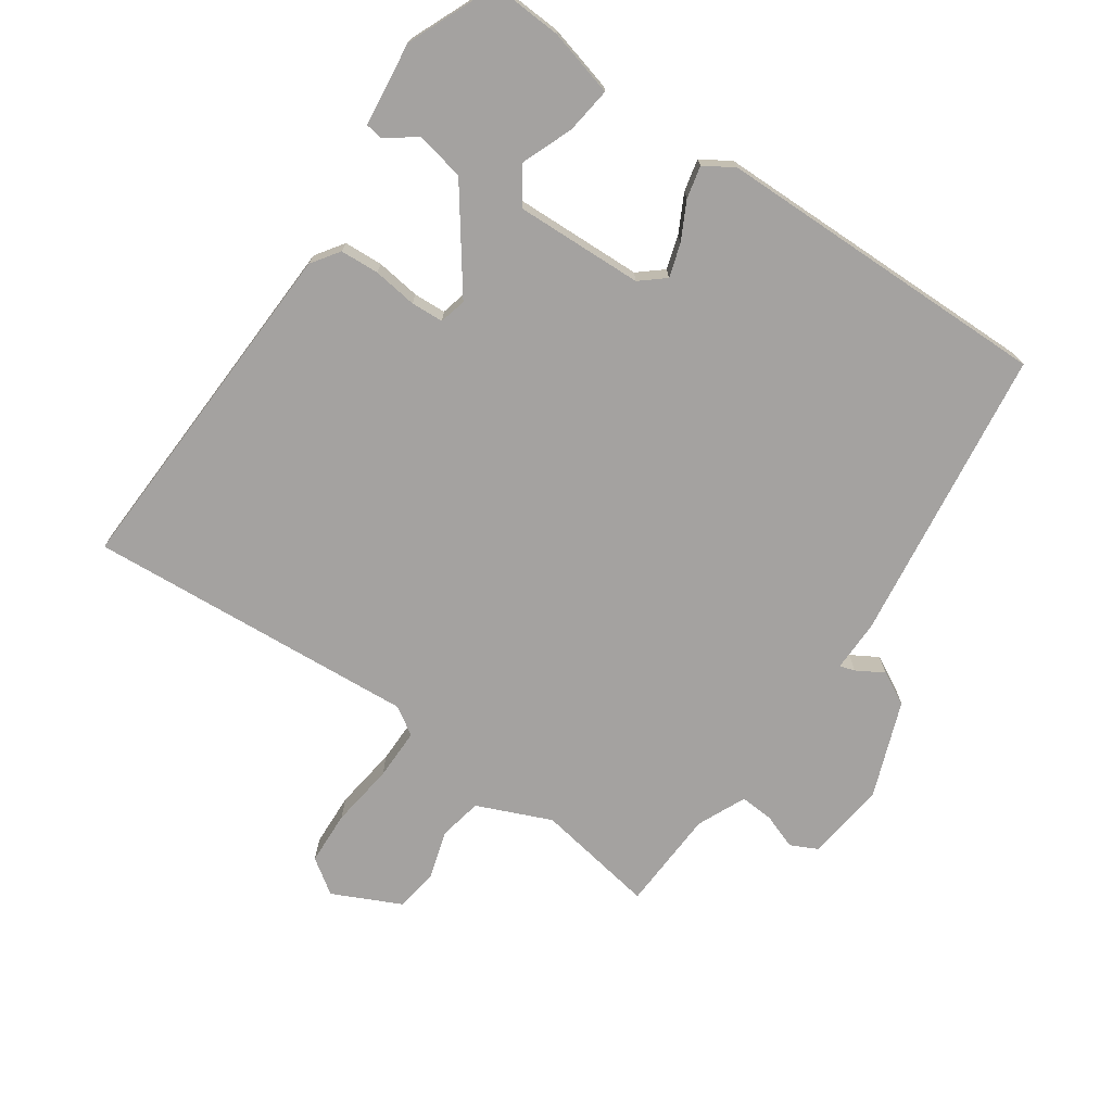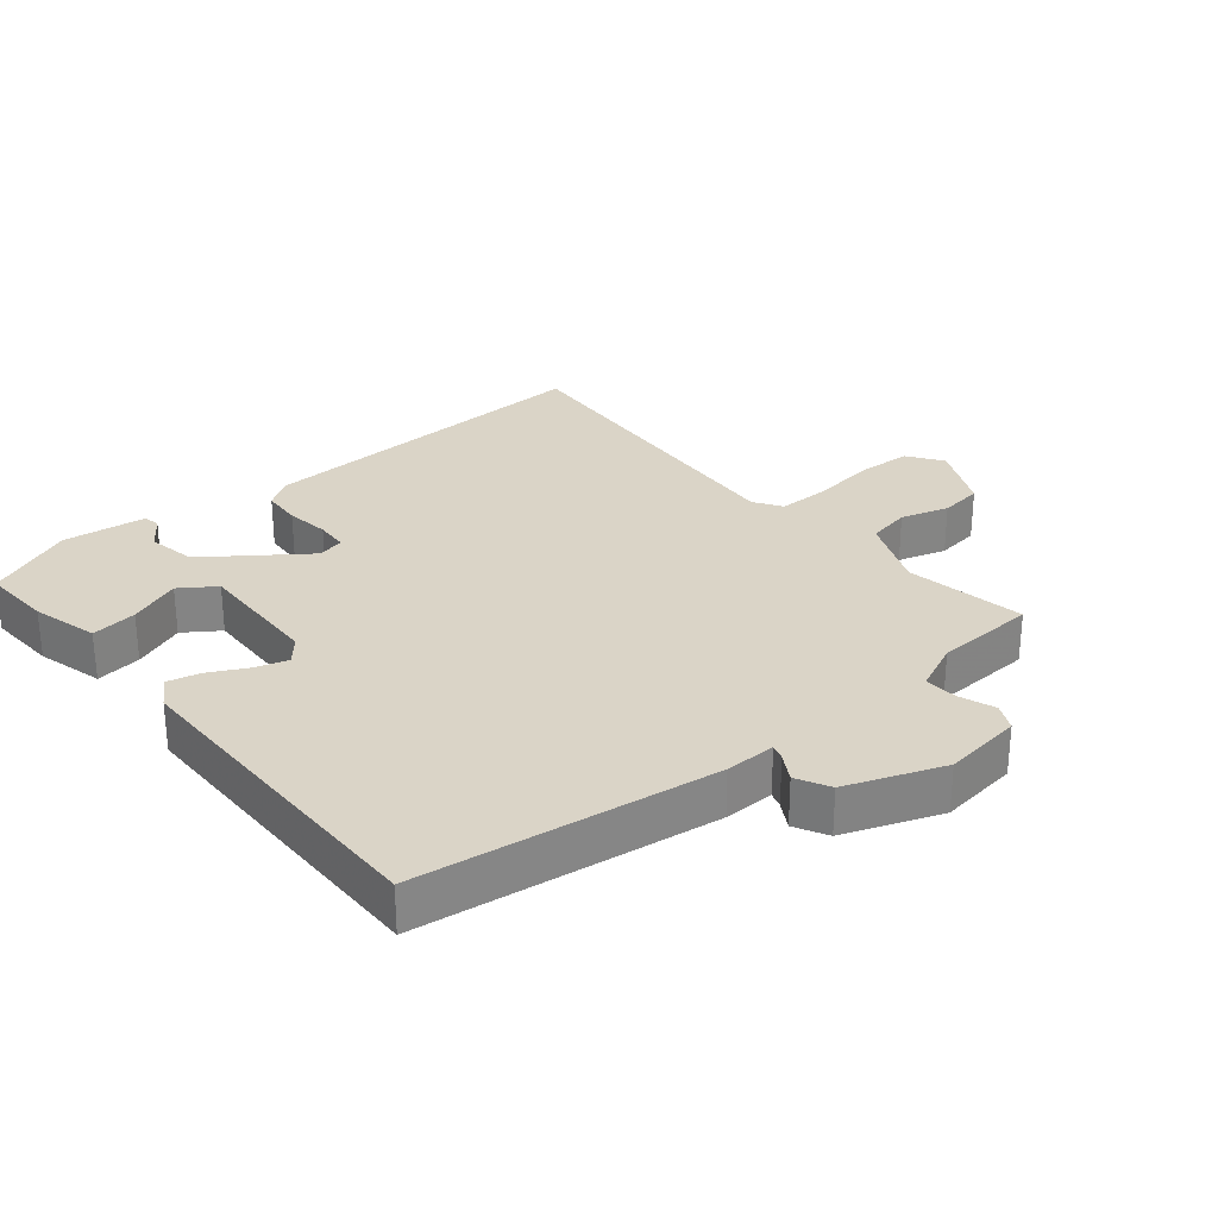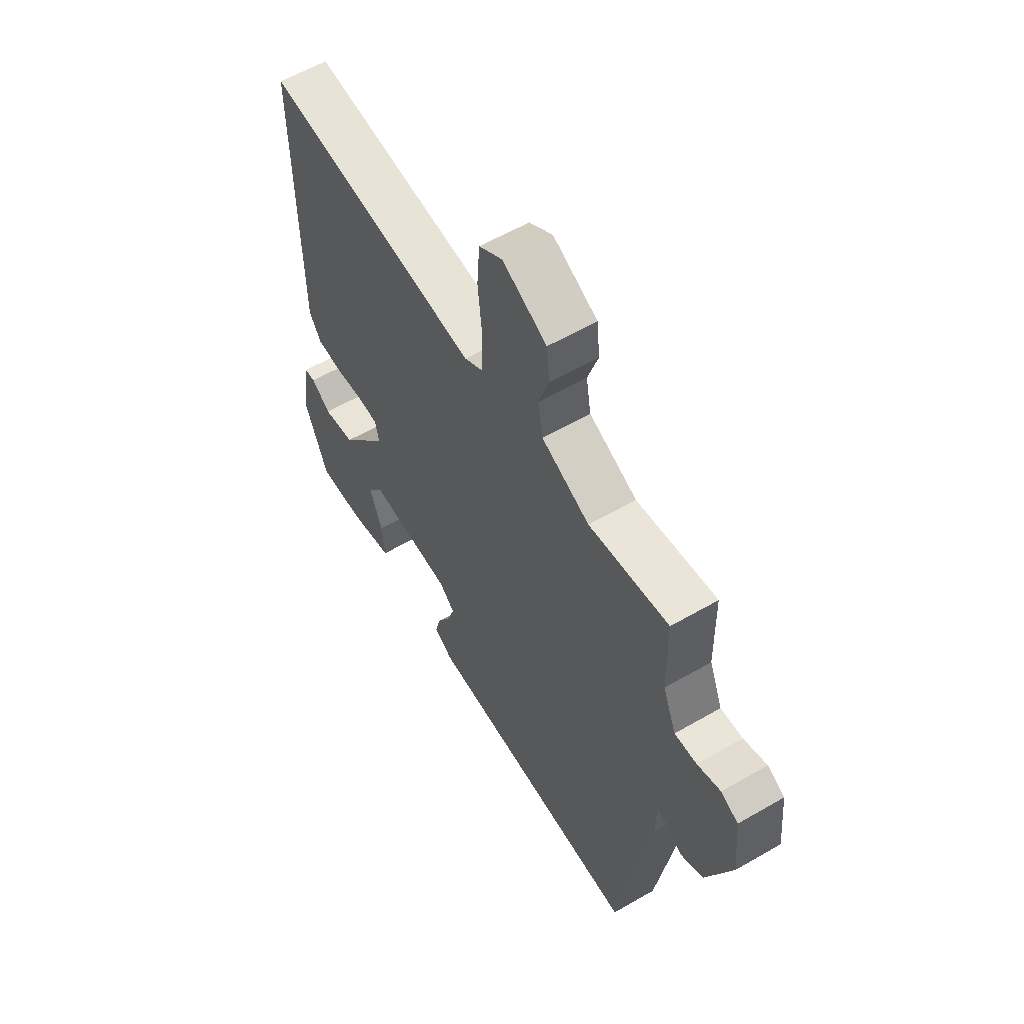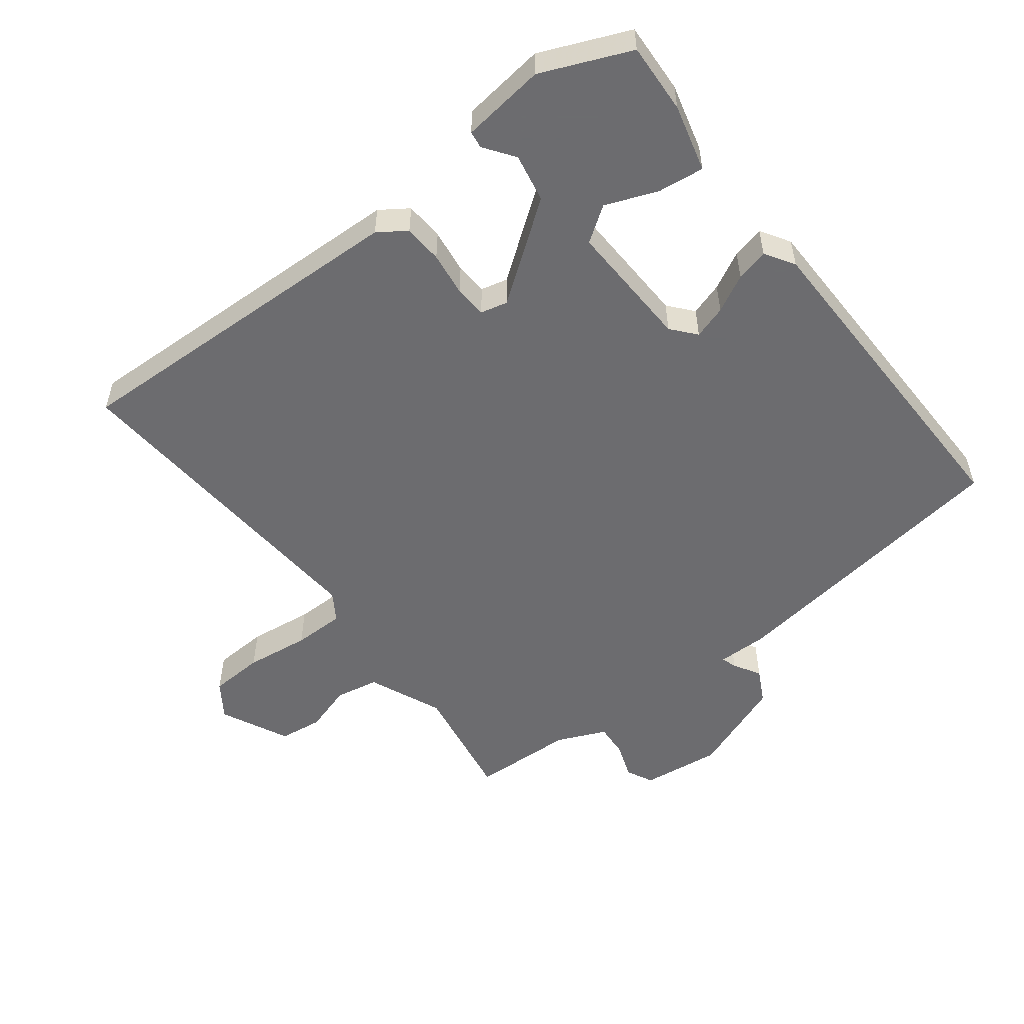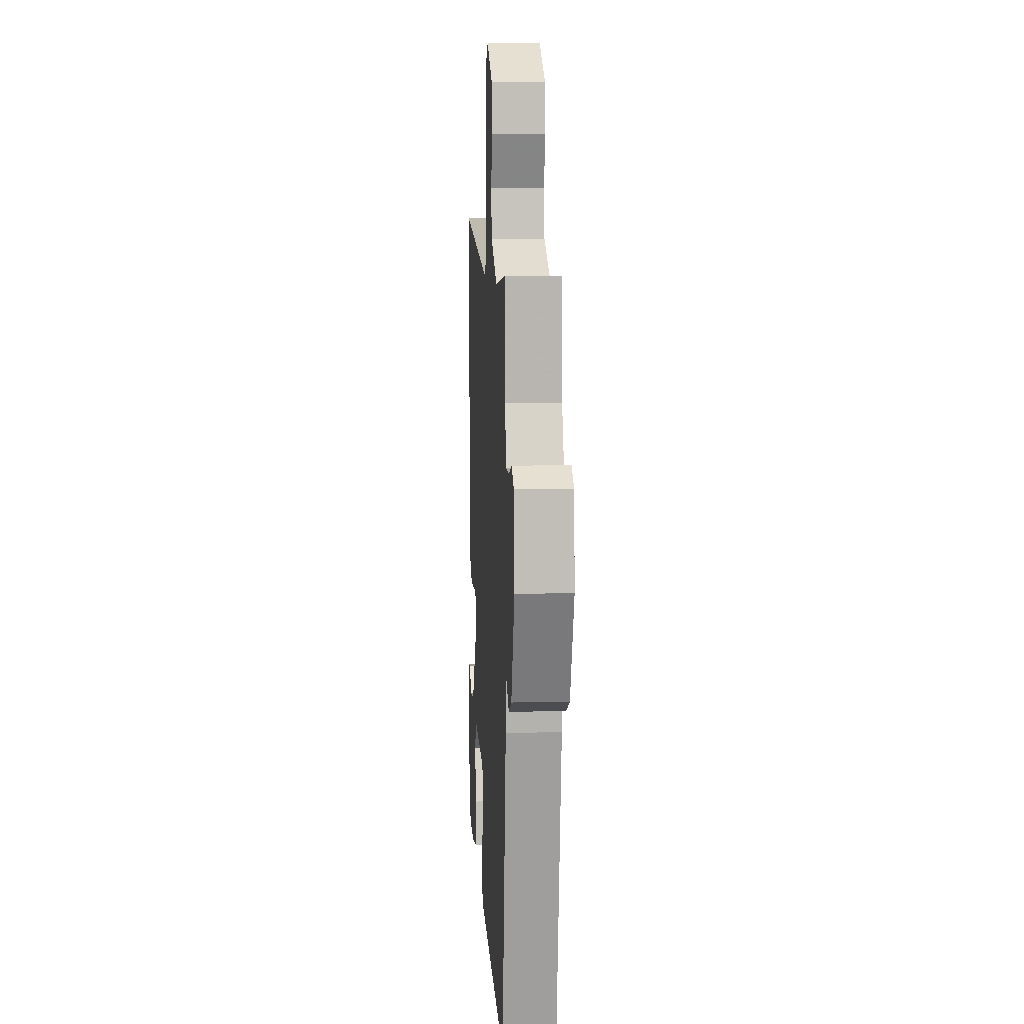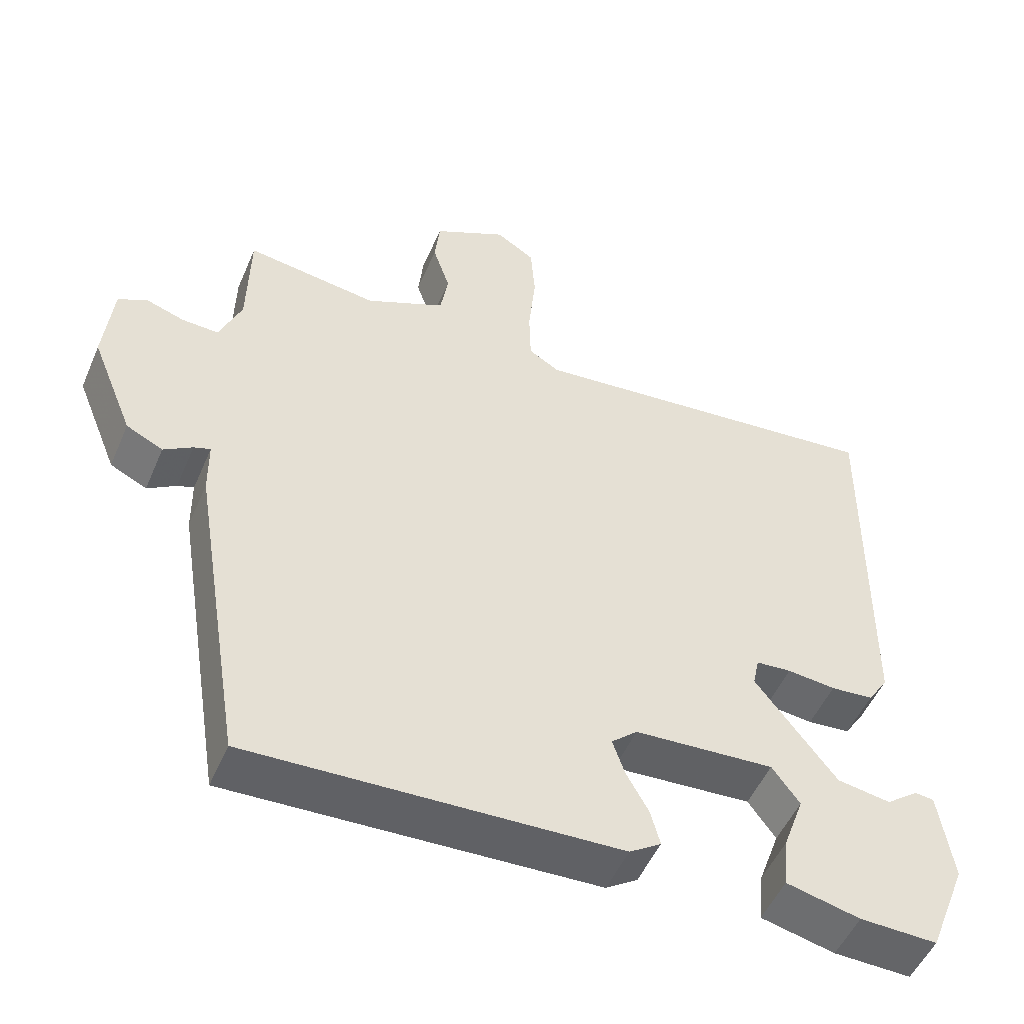
<metadata>
{"format":"obj","ext":"obj","renderer":"f3d","projection":"perspective","resolution":1024,"background":"white","views":[{"elev":-72.7,"azim":143.8,"up":"+Y"},{"elev":28.9,"azim":-131.3,"up":"+Y"},{"elev":58.6,"azim":-120.9,"up":"+Z"},{"elev":-53.8,"azim":126.2,"up":"+Y"},{"elev":10.2,"azim":-93.5,"up":"+Z"},{"elev":-51.0,"azim":-22.9,"up":"+Z"}]}
</metadata>
<code>
v -0.46 0.07 -0.507
v -0.533 0.07 -0.058
v -0.534 0.07 0.019
v -0.557 0.07 0.011
v -0.597 0.07 -0.014
v -0.648 0.07 0.011
v -0.707 0.07 0.156
v -0.695 0.07 0.277
v -0.655 0.07 0.298
v -0.601 0.07 0.28
v -0.55 0.07 0.278
v -0.519 0.07 0.353
v -0.516 0.07 0.508
v -0.332 0.07 0.482
v -0.221 0.07 0.533
v -0.21 0.07 0.599
v -0.234 0.07 0.671
v -0.227 0.07 0.737
v -0.125 0.07 0.789
v -0.071 0.07 0.754
v -0.065 0.07 0.672
v -0.075 0.07 0.574
v -0.073 0.07 0.496
v -0.03 0.07 0.47
v 0.471 0.07 0.519
v 0.465 0.07 -0.013
v 0.437 0.07 -0.056
v 0.378 0.07 -0.061
v 0.311 0.07 -0.054
v 0.262 0.07 -0.058
v 0.253 0.07 -0.099
v 0.365 0.07 -0.244
v 0.439 0.07 -0.256
v 0.484 0.07 -0.222
v 0.51 0.07 -0.225
v 0.529 0.07 -0.352
v 0.475 0.07 -0.488
v 0.368 0.07 -0.485
v 0.266 0.07 -0.461
v 0.273 0.07 -0.391
v 0.302 0.07 -0.311
v 0.264 0.07 -0.259
v 0.07 0.07 -0.271
v 0.034 0.07 -0.303
v 0.051 0.07 -0.353
v 0.082 0.07 -0.409
v 0.095 0.07 -0.458
v 0.051 0.07 -0.487
v -0.46 0 -0.507
v -0.533 0 -0.058
v -0.534 0 0.019
v -0.557 0 0.011
v -0.597 0 -0.014
v -0.648 0 0.011
v -0.707 0 0.156
v -0.695 0 0.277
v -0.655 0 0.298
v -0.601 0 0.28
v -0.55 0 0.278
v -0.519 0 0.353
v -0.516 0 0.508
v -0.332 0 0.482
v -0.221 0 0.533
v -0.21 0 0.599
v -0.234 0 0.671
v -0.227 0 0.737
v -0.125 0 0.789
v -0.071 0 0.754
v -0.065 0 0.672
v -0.075 0 0.574
v -0.073 0 0.496
v -0.03 0 0.47
v 0.471 0 0.519
v 0.465 0 -0.013
v 0.437 0 -0.056
v 0.378 0 -0.061
v 0.311 0 -0.054
v 0.262 0 -0.058
v 0.253 0 -0.099
v 0.365 0 -0.244
v 0.439 0 -0.256
v 0.484 0 -0.222
v 0.51 0 -0.225
v 0.529 0 -0.352
v 0.475 0 -0.488
v 0.368 0 -0.485
v 0.266 0 -0.461
v 0.273 0 -0.391
v 0.302 0 -0.311
v 0.264 0 -0.259
v 0.07 0 -0.271
v 0.034 0 -0.303
v 0.051 0 -0.353
v 0.082 0 -0.409
v 0.095 0 -0.458
v 0.051 0 -0.487
f 45 46 47 48
f 44 45 48 1
f 43 44 1 2
f 42 43 2 3
f 38 39 40 41
f 36 37 38 41
f 36 41 42
f 33 34 35 36
f 32 33 36 42
f 31 32 42 3
f 26 27 28 29
f 24 25 26 29
f 23 24 29 30
f 19 20 21 22
f 19 22 23
f 16 17 18 19
f 15 16 19 23
f 14 15 23 30
f 12 13 14 30
f 7 8 9 10
f 7 10 11
f 4 5 6 7
f 3 4 7 11
f 12 30 31
f 3 11 12 31
f 96 95 94 93
f 49 96 93 92
f 50 49 92 91
f 51 50 91 90
f 89 88 87 86
f 89 86 85 84
f 90 89 84
f 84 83 82 81
f 90 84 81 80
f 51 90 80 79
f 77 76 75 74
f 77 74 73 72
f 78 77 72 71
f 70 69 68 67
f 71 70 67
f 67 66 65 64
f 71 67 64 63
f 78 71 63 62
f 78 62 61 60
f 58 57 56 55
f 59 58 55
f 55 54 53 52
f 59 55 52 51
f 79 78 60
f 79 60 59 51
f 1 49 50 2
f 2 50 51 3
f 3 51 52 4
f 4 52 53 5
f 5 53 54 6
f 6 54 55 7
f 7 55 56 8
f 8 56 57 9
f 9 57 58 10
f 10 58 59 11
f 11 59 60 12
f 12 60 61 13
f 13 61 62 14
f 14 62 63 15
f 15 63 64 16
f 16 64 65 17
f 17 65 66 18
f 18 66 67 19
f 19 67 68 20
f 20 68 69 21
f 21 69 70 22
f 22 70 71 23
f 23 71 72 24
f 24 72 73 25
f 25 73 74 26
f 26 74 75 27
f 27 75 76 28
f 28 76 77 29
f 29 77 78 30
f 30 78 79 31
f 31 79 80 32
f 32 80 81 33
f 33 81 82 34
f 34 82 83 35
f 35 83 84 36
f 36 84 85 37
f 37 85 86 38
f 38 86 87 39
f 39 87 88 40
f 40 88 89 41
f 41 89 90 42
f 42 90 91 43
f 43 91 92 44
f 44 92 93 45
f 45 93 94 46
f 46 94 95 47
f 47 95 96 48
f 48 96 49 1

</code>
